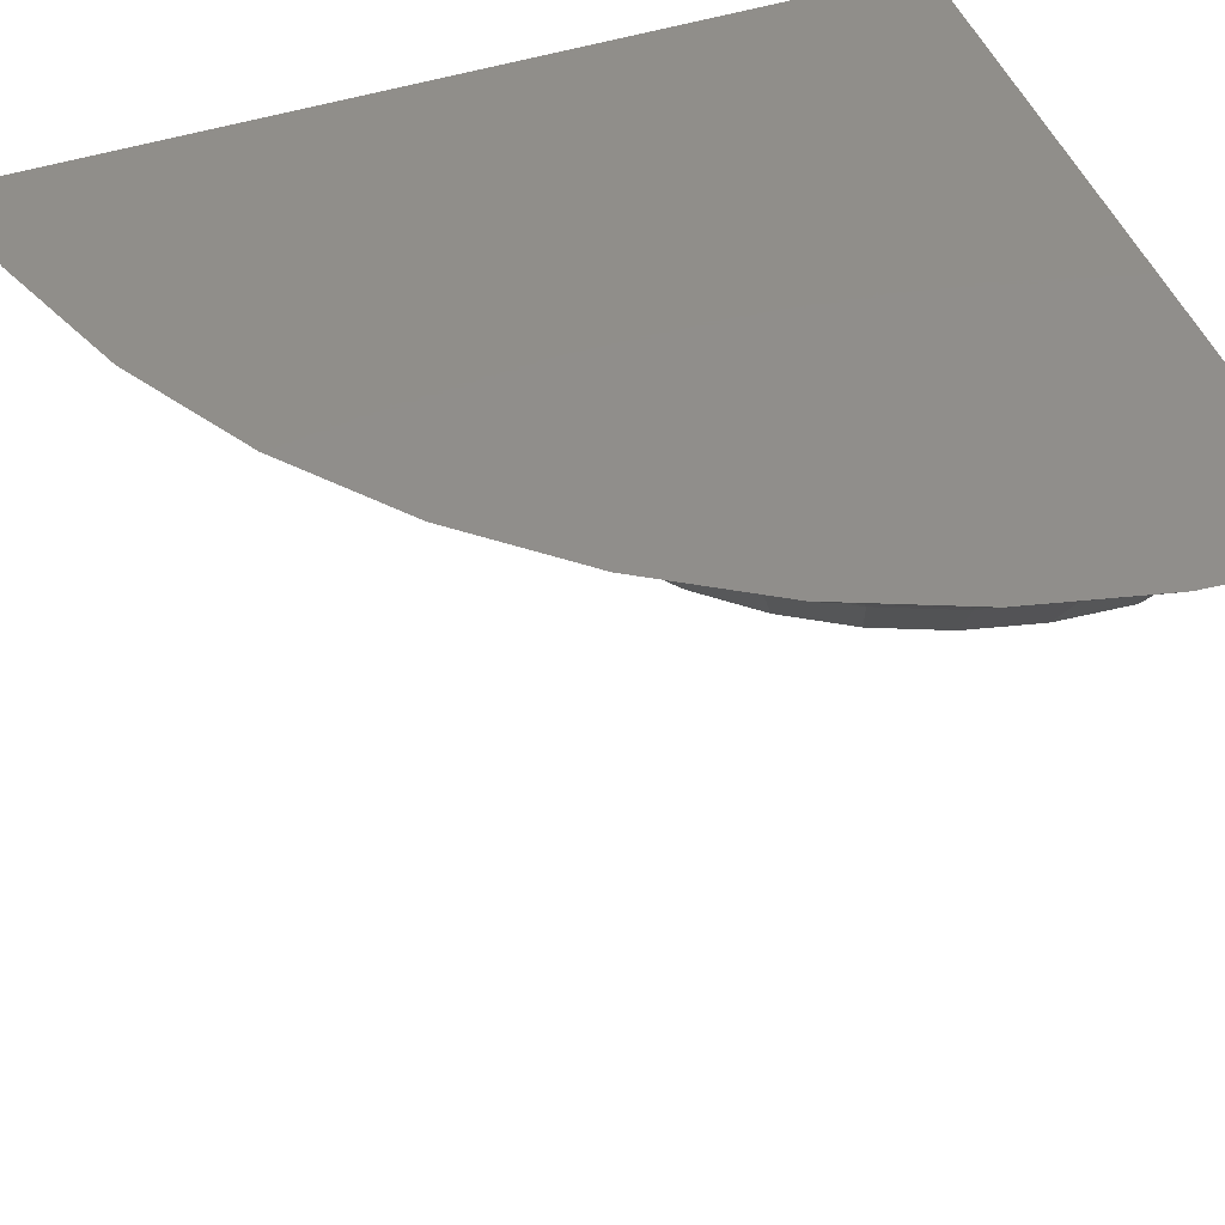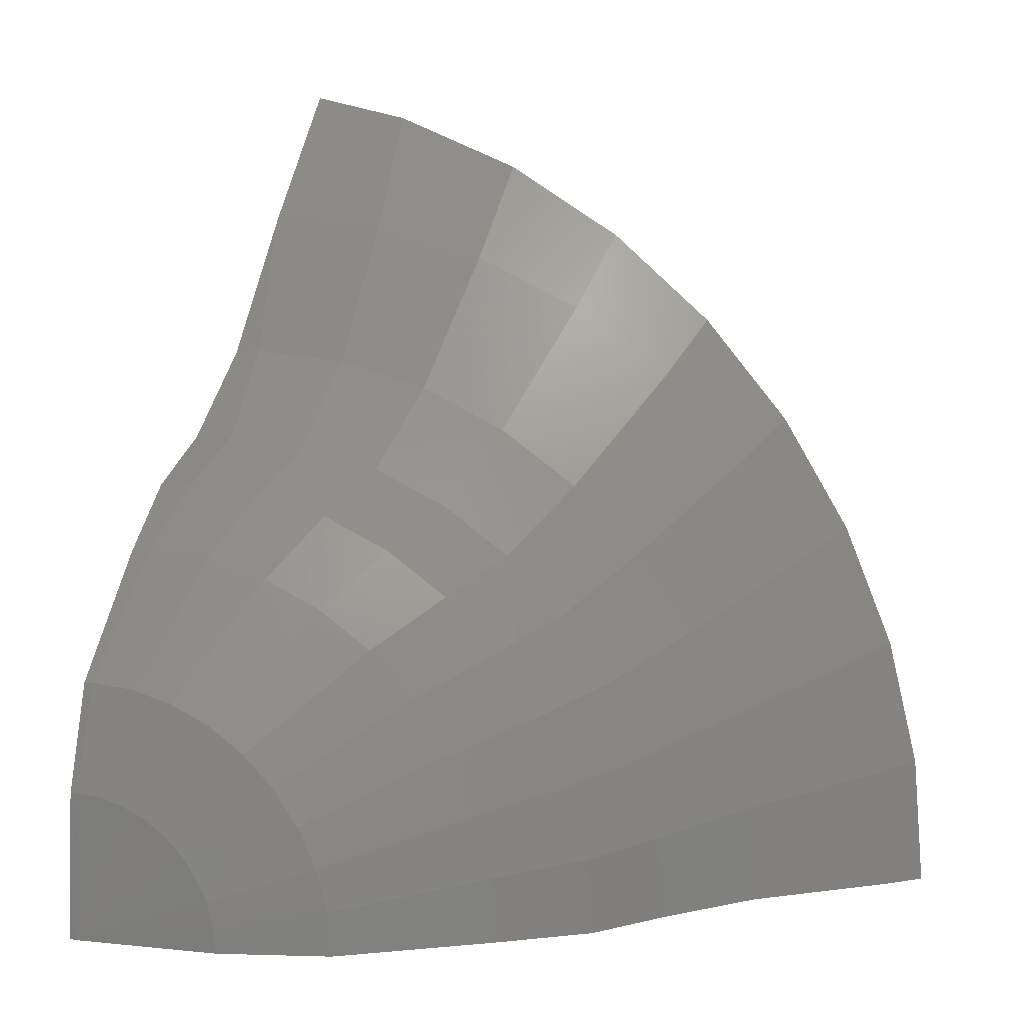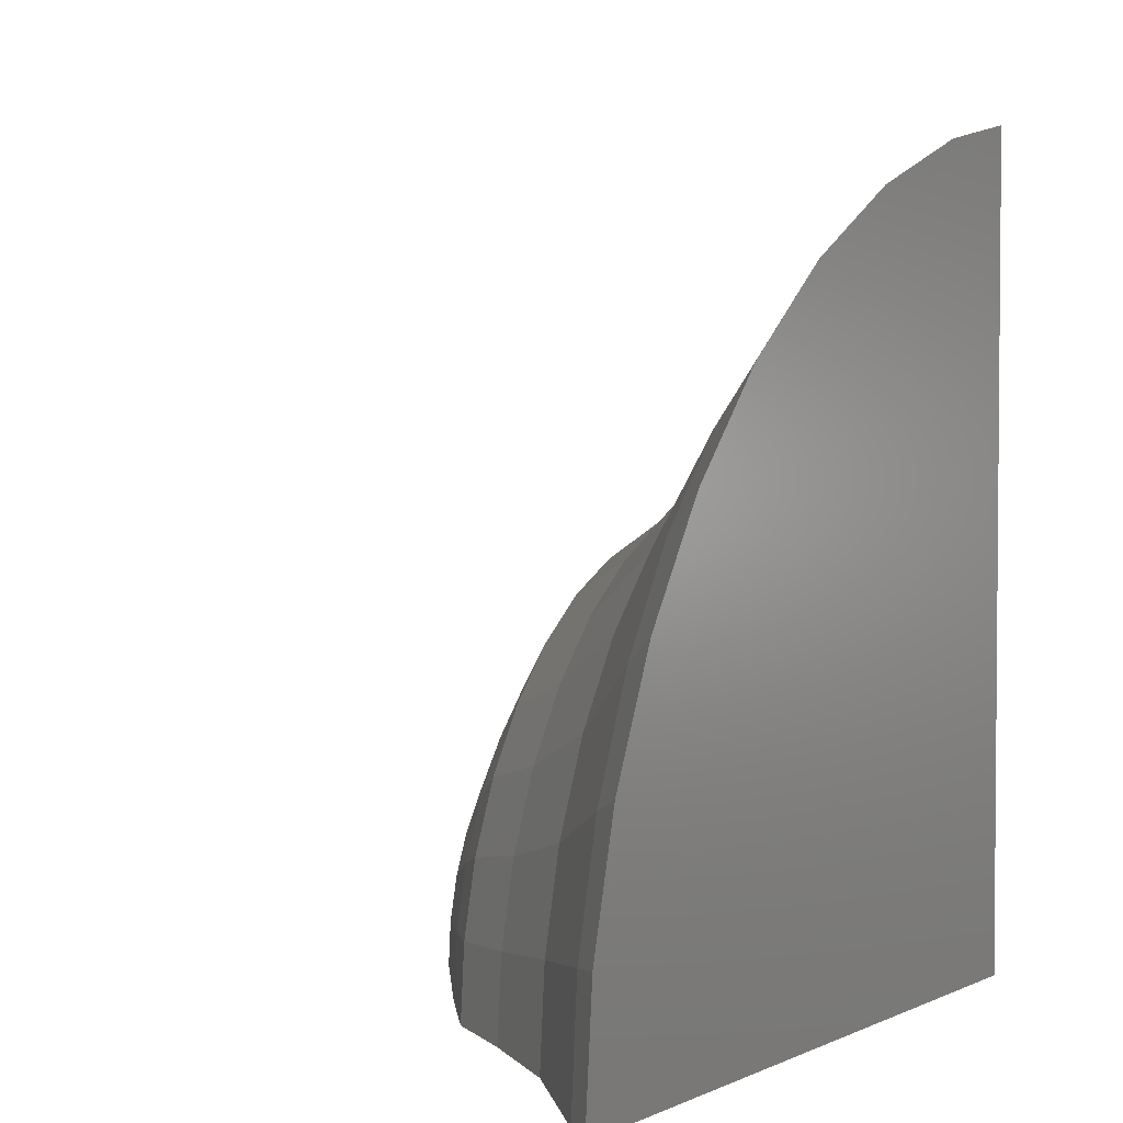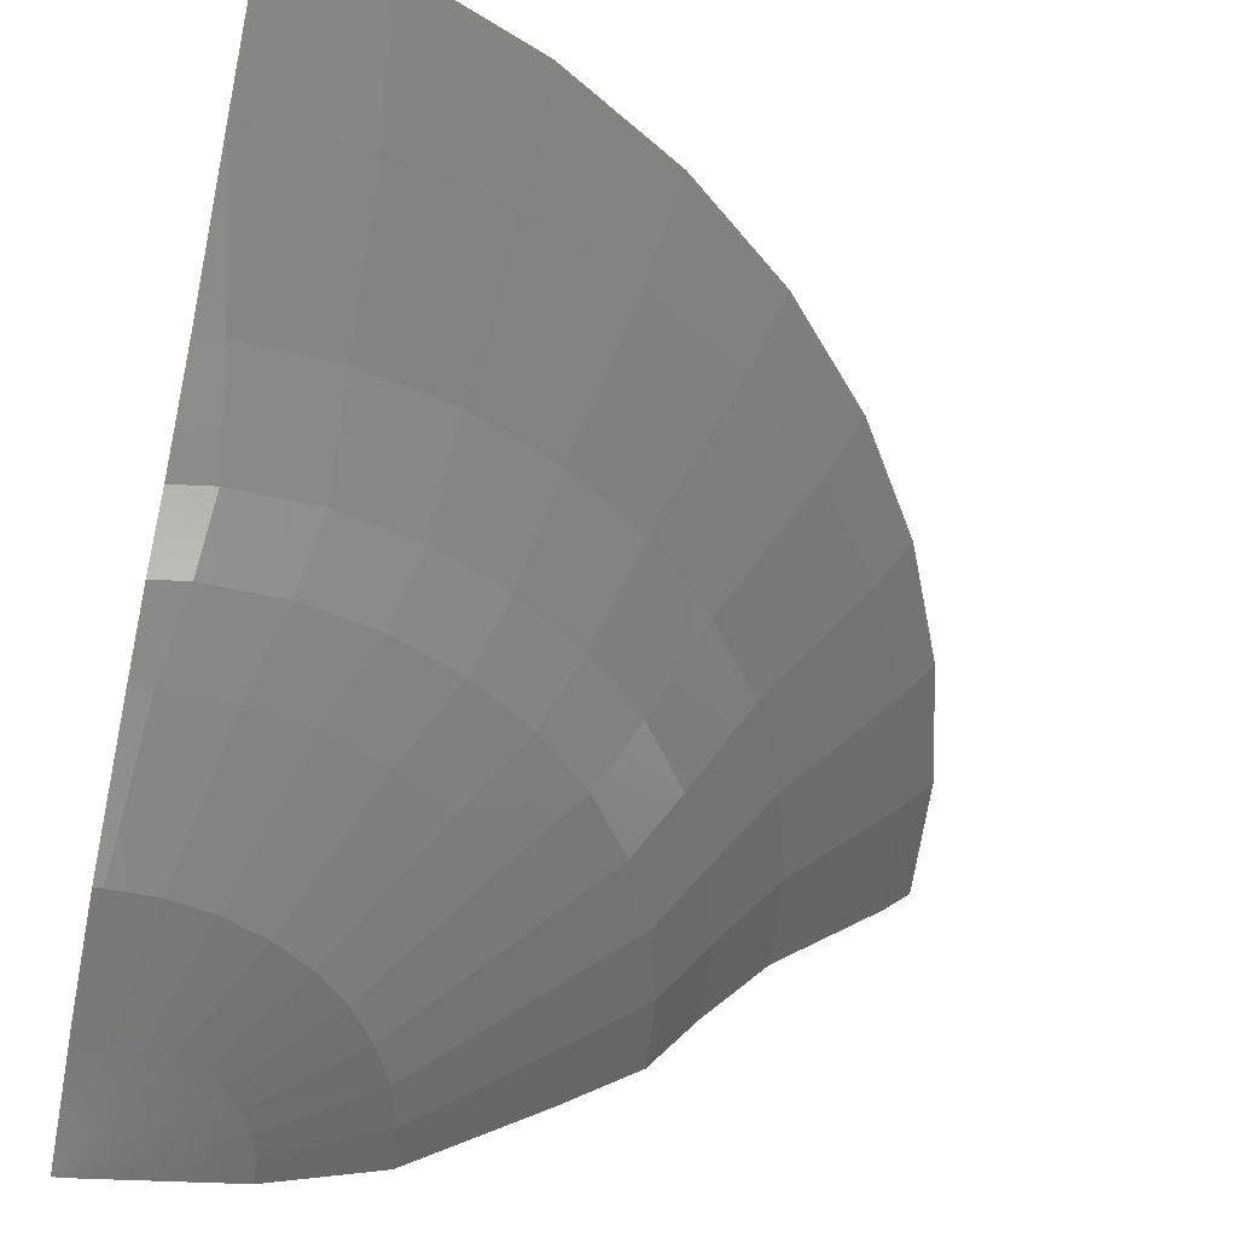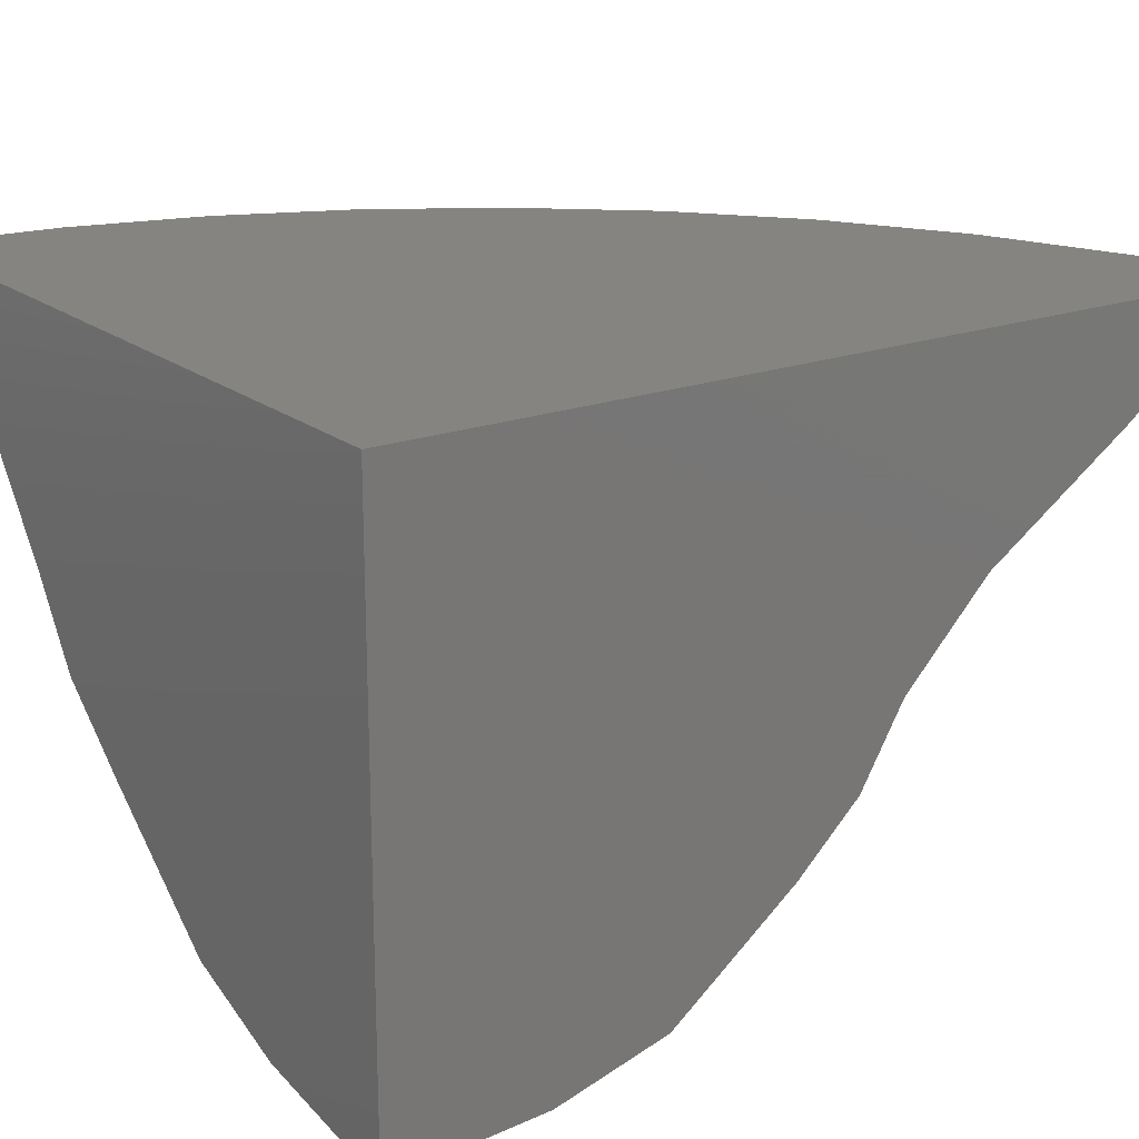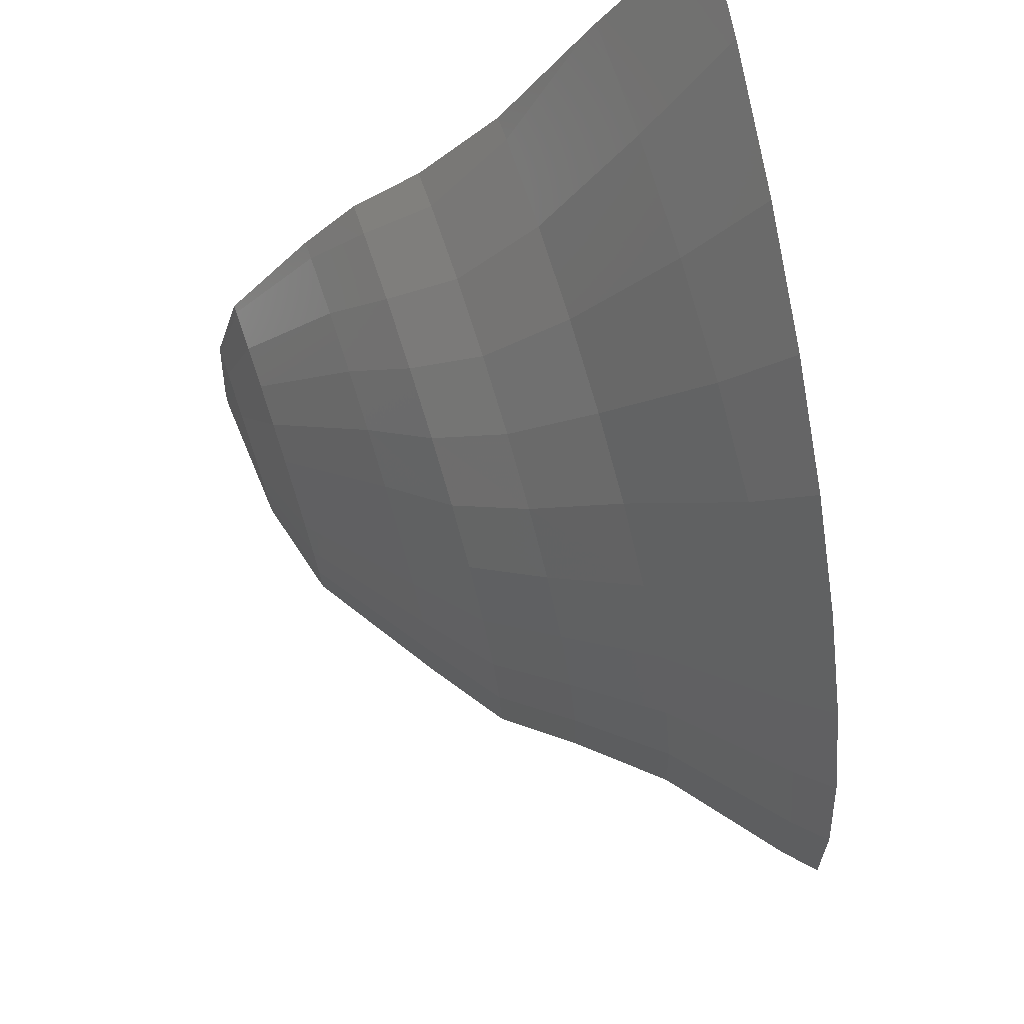
<metadata>
{"format":"stl","ext":"stl","renderer":"f3d","projection":"perspective","resolution":1024,"background":"white","views":[{"elev":47.0,"azim":69.7,"up":"+Y"},{"elev":9.3,"azim":24.3,"up":"+Z"},{"elev":2.9,"azim":124.3,"up":"+Z"},{"elev":-57.6,"azim":-11.2,"up":"+Y"},{"elev":19.3,"azim":-125.0,"up":"+Y"},{"elev":71.2,"azim":76.3,"up":"+Z"}]}
</metadata>
<code>
# stl→obj: 123 verts, 244 faces
v 24.8 -171.5 0
v 33.98 -172 0
v 32.5 -173.4 0
v 30.98 -175.6 0
v 29.98 -176.4 0
v 31.62 -174.6 0
v 28.26 -177.8 0
v 26.85 -178.3 0
v 24.91 -178.6 0
v 24.8 -178.6 0
v 34.37 -171.5 0
v 24.8 -172.8 9.286
v 24.8 -171.5 10.97
v 24.8 -172.9 9.117
v 24.8 -172.8 9.249
v 24.8 -174.1 7.347
v 24.8 -174.5 6.919
v 24.8 -175.2 6.258
v 24.8 -175.7 5.98
v 24.8 -176.5 5.358
v 24.8 -176.2 5.707
v 24.8 -176.9 4.913
v 24.8 -177.4 4.342
v 24.8 -178.2 2.895
v 24.8 -178.1 3.348
v 24.8 -178.5 1.949
v 24.8 -178.6 0.5949
v 24.8 -178.6 0.2931
v 24.8 -178.6 0.1858
v 24.8 -178.6 0.1282
v 24.8 -178.6 0.09042
v 24.8 -178.6 0.06227
v 24.8 -178.6 0.03928
v 24.8 -178.6 0.01904
v 24.8 -178.6 1.907e-06
v 25.95 -171.5 10.73
v 26.2 -171.5 10.68
v 27.59 -171.5 10.13
v 28 -171.5 9.968
v 29.11 -171.5 9.315
v 29.63 -171.5 9.006
v 30.46 -171.5 8.308
v 31.04 -171.5 7.827
v 31.65 -171.5 7.131
v 32.22 -171.5 6.47
v 32.64 -171.5 5.804
v 33.15 -171.5 4.973
v 33.42 -171.5 4.349
v 33.83 -171.5 3.372
v 33.97 -171.5 2.788
v 34.23 -171.5 1.703
v 34.28 -171.5 1.146
v 34.37 -171.5 1.907e-06
v 24.91 -178.6 1.907e-06
v 33.98 -172 1.907e-06
v 32.5 -173.4 1.907e-06
v 31.62 -174.6 1.907e-06
v 30.98 -175.6 1.907e-06
v 29.98 -176.4 1.907e-06
v 28.26 -177.8 1.907e-06
v 26.85 -178.3 1.907e-06
v 33.84 -172 1.607
v 32.39 -173.4 1.281
v 31.53 -174.6 1.095
v 30.89 -175.6 0.998
v 29.91 -176.4 0.8572
v 28.21 -177.8 0.5831
v 26.82 -178.3 0.34
v 33.43 -172 3.164
v 32.06 -173.4 2.523
v 31.24 -174.6 2.157
v 30.64 -175.6 1.966
v 29.69 -176.5 1.688
v 28.06 -177.8 1.149
v 26.73 -178.3 0.6696
v 32.75 -172.1 4.626
v 31.51 -173.5 3.689
v 30.78 -174.7 3.153
v 30.21 -175.7 2.873
v 29.32 -176.5 2.468
v 27.81 -177.8 1.679
v 26.58 -178.3 0.9789
v 31.83 -172.2 5.947
v 30.78 -173.5 4.742
v 30.15 -174.7 4.053
v 29.64 -175.7 3.694
v 28.83 -176.5 3.173
v 27.48 -177.9 2.159
v 26.39 -178.4 1.259
v 30.69 -172.3 7.087
v 29.87 -173.6 5.652
v 29.38 -174.8 4.831
v 28.94 -175.8 4.402
v 28.23 -176.6 3.782
v 27.07 -177.9 2.573
v 26.15 -178.4 1.5
v 29.38 -172.4 8.012
v 28.83 -173.7 6.389
v 28.48 -174.9 5.461
v 28.12 -175.9 4.977
v 27.52 -176.7 4.275
v 26.59 -177.9 2.908
v 25.87 -178.4 1.696
v 27.92 -172.5 8.694
v 27.67 -173.8 6.933
v 27.49 -175 5.926
v 27.22 -175.9 5.4
v 26.75 -176.7 4.639
v 26.06 -178 3.156
v 25.56 -178.4 1.84
v 26.37 -172.7 9.111
v 26.43 -174 7.266
v 26.44 -175.1 6.21
v 26.25 -176 5.66
v 25.92 -176.8 4.862
v 25.5 -178.1 3.307
v 25.23 -178.5 1.928
v 25.15 -174.1 7.378
v 25.34 -175.2 6.306
v 25.26 -176.1 5.747
v 25.07 -176.9 4.937
v 24.92 -178.1 3.358
v 24.9 -178.5 1.958
f 1 2 3
f 1 4 5
f 4 1 6
f 5 7 1
f 6 1 3
f 7 8 1
f 1 8 9
f 1 9 9
f 1 9 10
f 2 1 11
f 1 12 13
f 14 12 1
f 12 14 15
f 1 16 14
f 1 17 16
f 1 18 17
f 1 19 18
f 20 19 1
f 19 20 21
f 1 22 20
f 1 23 22
f 24 23 1
f 23 24 25
f 1 26 24
f 1 27 26
f 1 28 27
f 1 29 28
f 1 30 29
f 1 31 30
f 1 32 31
f 1 33 32
f 1 34 33
f 10 34 1
f 34 10 35
f 1 36 37
f 1 37 38
f 1 38 39
f 1 39 40
f 1 40 41
f 1 41 42
f 1 42 43
f 1 43 44
f 1 44 45
f 1 45 46
f 1 46 47
f 1 47 48
f 1 48 49
f 1 49 50
f 1 50 51
f 1 51 52
f 1 52 53
f 1 53 11
f 36 1 13
f 9 9 54
f 55 11 53
f 11 55 2
f 3 55 56
f 55 3 2
f 3 57 6
f 3 56 57
f 58 6 57
f 6 58 4
f 5 58 59
f 58 5 4
f 5 60 7
f 60 5 59
f 8 60 61
f 60 8 7
f 9 61 54
f 61 9 8
f 52 55 53
f 55 52 62
f 52 51 62
f 56 55 63
f 55 62 63
f 57 56 64
f 56 63 64
f 58 57 65
f 57 64 65
f 59 58 66
f 58 65 66
f 60 59 67
f 59 66 67
f 61 60 68
f 60 67 68
f 61 68 54
f 50 62 51
f 62 50 69
f 50 49 69
f 63 62 70
f 62 69 70
f 64 63 71
f 63 70 71
f 65 64 72
f 64 71 72
f 66 65 73
f 65 72 73
f 67 66 74
f 66 73 74
f 68 67 75
f 67 74 75
f 68 75 54
f 69 48 76
f 48 69 49
f 48 47 76
f 70 69 77
f 69 76 77
f 71 70 78
f 70 77 78
f 72 71 79
f 71 78 79
f 73 72 80
f 72 79 80
f 74 73 81
f 73 80 81
f 75 74 82
f 74 81 82
f 75 82 54
f 76 46 83
f 46 76 47
f 46 45 83
f 77 76 84
f 76 83 84
f 78 77 85
f 77 84 85
f 79 78 86
f 78 85 86
f 80 79 87
f 79 86 87
f 81 80 88
f 80 87 88
f 82 81 89
f 81 88 89
f 82 89 54
f 83 44 90
f 44 83 45
f 44 43 90
f 84 83 91
f 83 90 91
f 85 84 92
f 84 91 92
f 86 85 93
f 85 92 93
f 87 86 94
f 86 93 94
f 88 87 95
f 87 94 95
f 89 88 96
f 88 95 96
f 89 96 54
f 90 42 97
f 42 90 43
f 42 41 97
f 91 90 98
f 90 97 98
f 92 91 99
f 91 98 99
f 93 92 100
f 92 99 100
f 94 93 101
f 93 100 101
f 95 94 102
f 94 101 102
f 96 95 103
f 95 102 103
f 96 103 54
f 97 40 104
f 40 97 41
f 40 39 104
f 98 97 105
f 97 104 105
f 99 98 106
f 98 105 106
f 100 99 107
f 99 106 107
f 101 100 108
f 100 107 108
f 102 101 109
f 101 108 109
f 103 102 110
f 102 109 110
f 103 110 54
f 104 38 111
f 38 104 39
f 111 38 37
f 105 104 112
f 112 104 111
f 106 105 113
f 113 105 112
f 107 106 114
f 106 113 114
f 108 107 115
f 107 114 115
f 109 108 116
f 108 115 116
f 110 109 117
f 109 116 117
f 110 117 54
f 111 36 12
f 111 12 15
f 36 111 37
f 36 13 12
f 112 111 118
f 14 111 15
f 111 14 118
f 113 112 119
f 119 112 118
f 114 113 120
f 113 119 120
f 115 114 121
f 114 120 121
f 116 115 122
f 115 121 122
f 117 116 123
f 116 122 123
f 54 117 123
f 118 14 16
f 17 119 118
f 119 17 18
f 118 16 17
f 19 120 119
f 120 19 21
f 119 18 19
f 20 121 120
f 121 20 22
f 120 21 20
f 23 122 121
f 122 23 25
f 121 22 23
f 24 123 122
f 123 24 26
f 122 25 24
f 27 123 26
f 123 27 54
f 54 27 28
f 54 28 29
f 54 29 30
f 54 30 31
f 54 31 32
f 54 32 33
f 54 33 34
f 54 34 35
f 9 35 10
f 35 9 54

</code>
